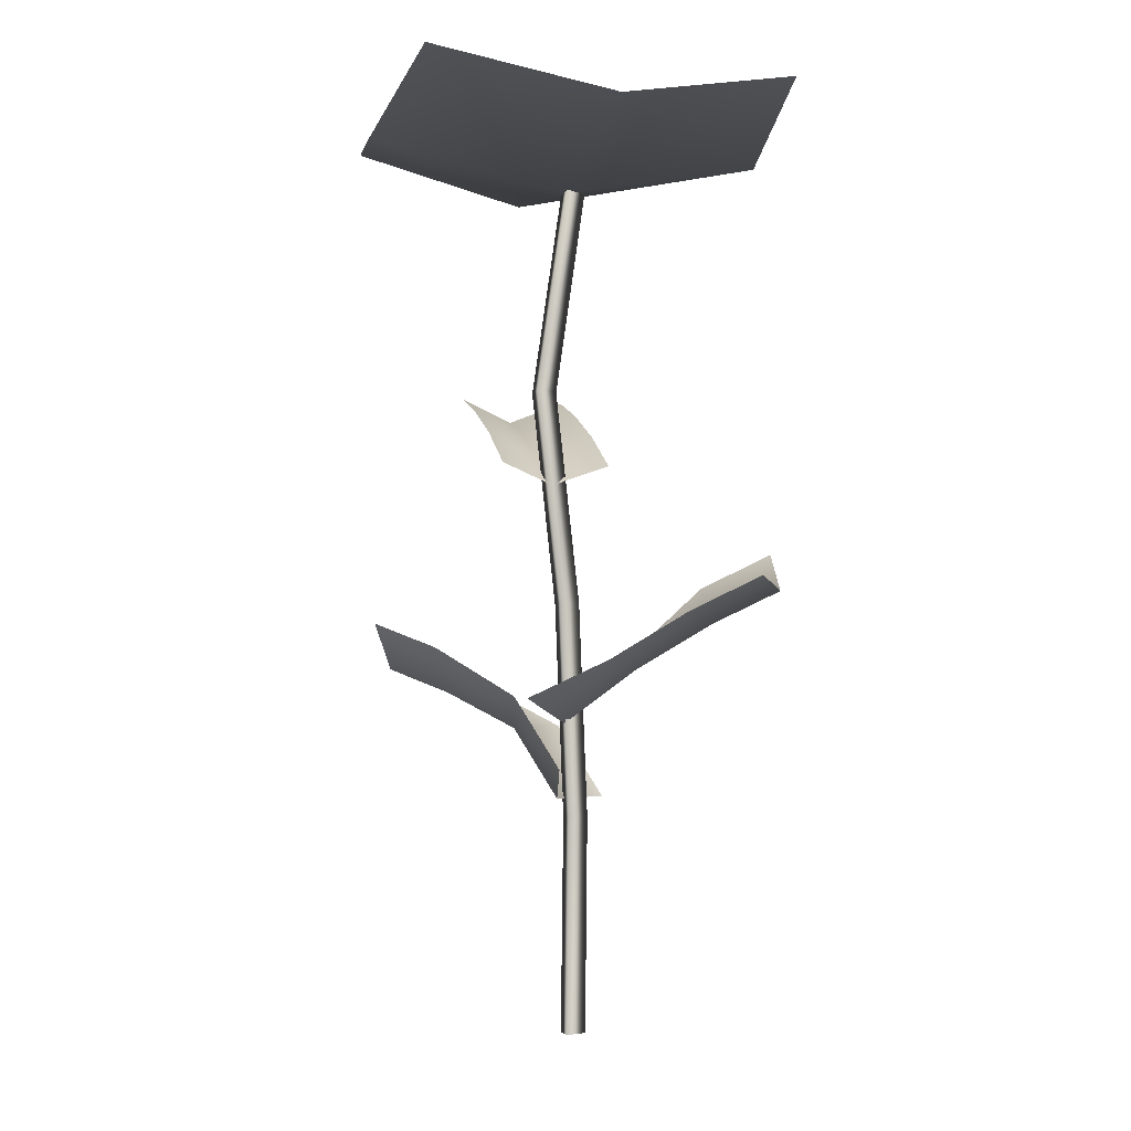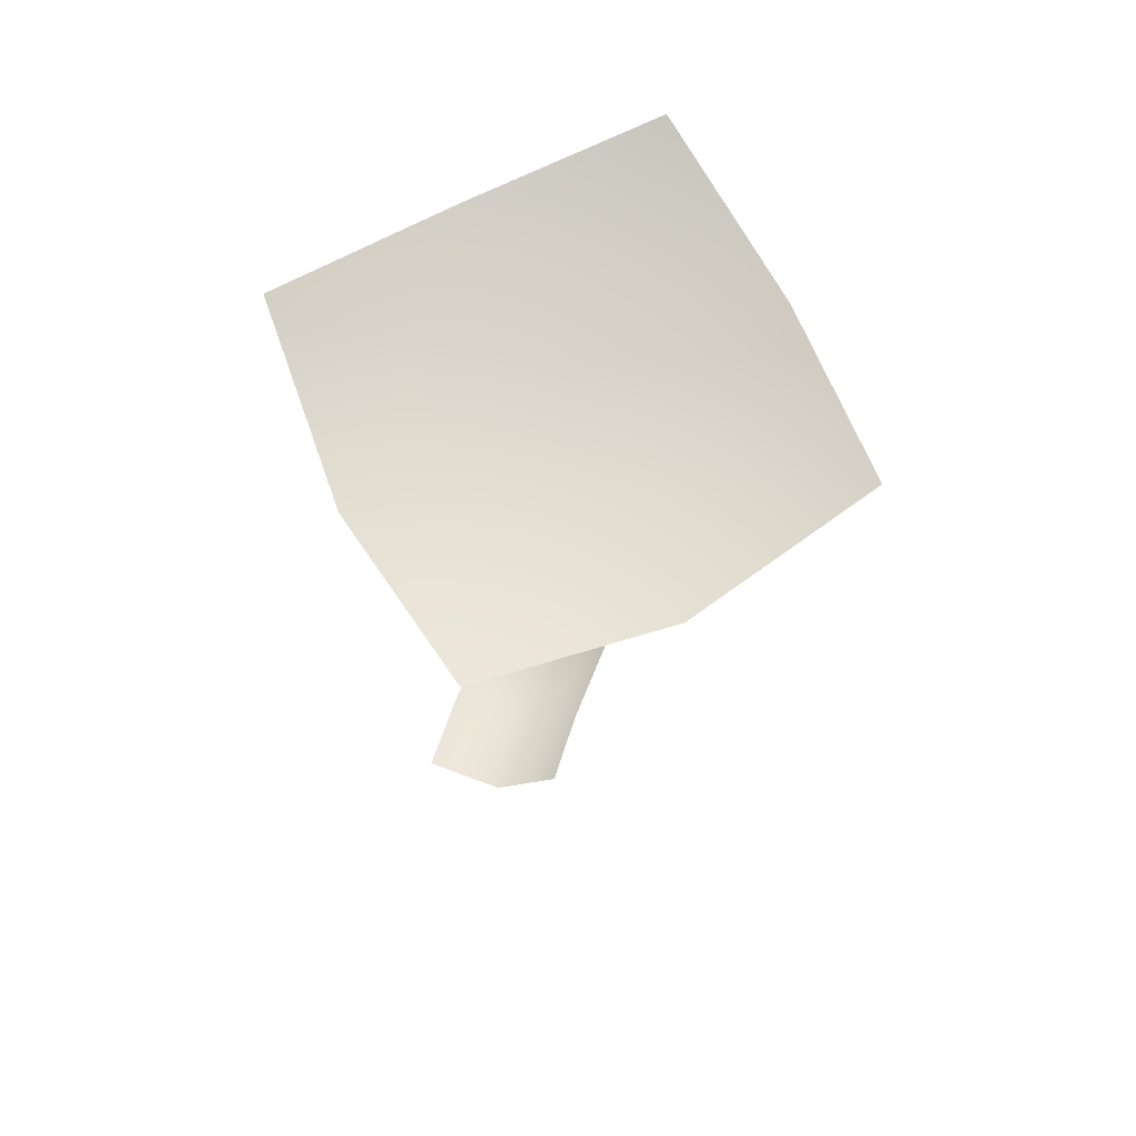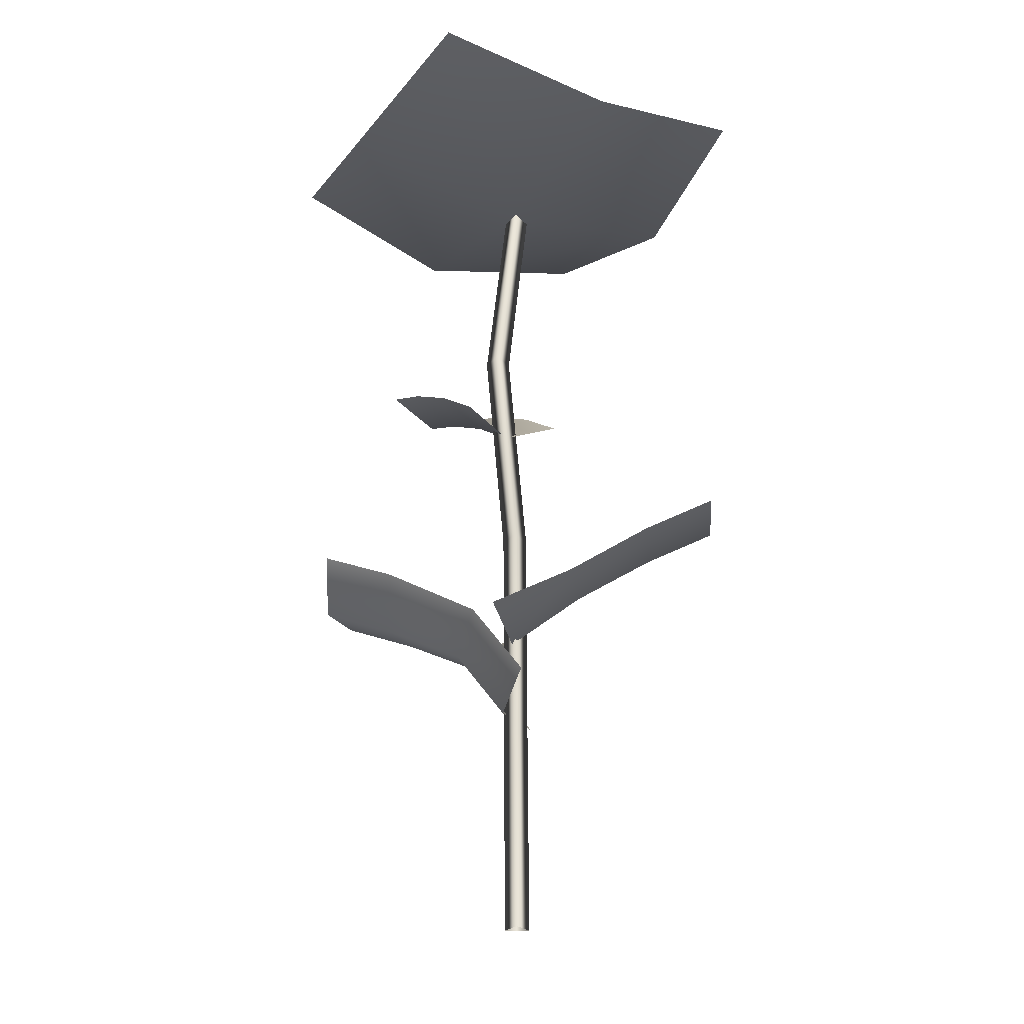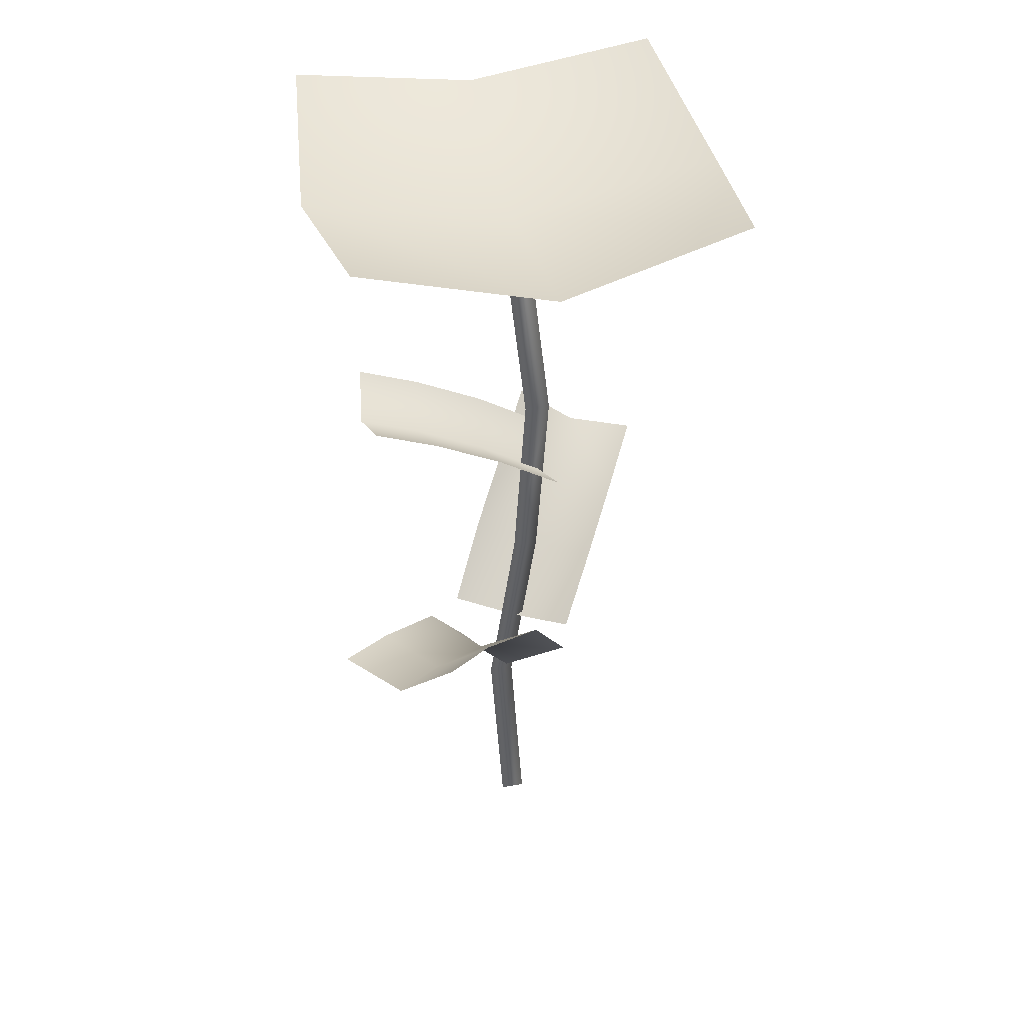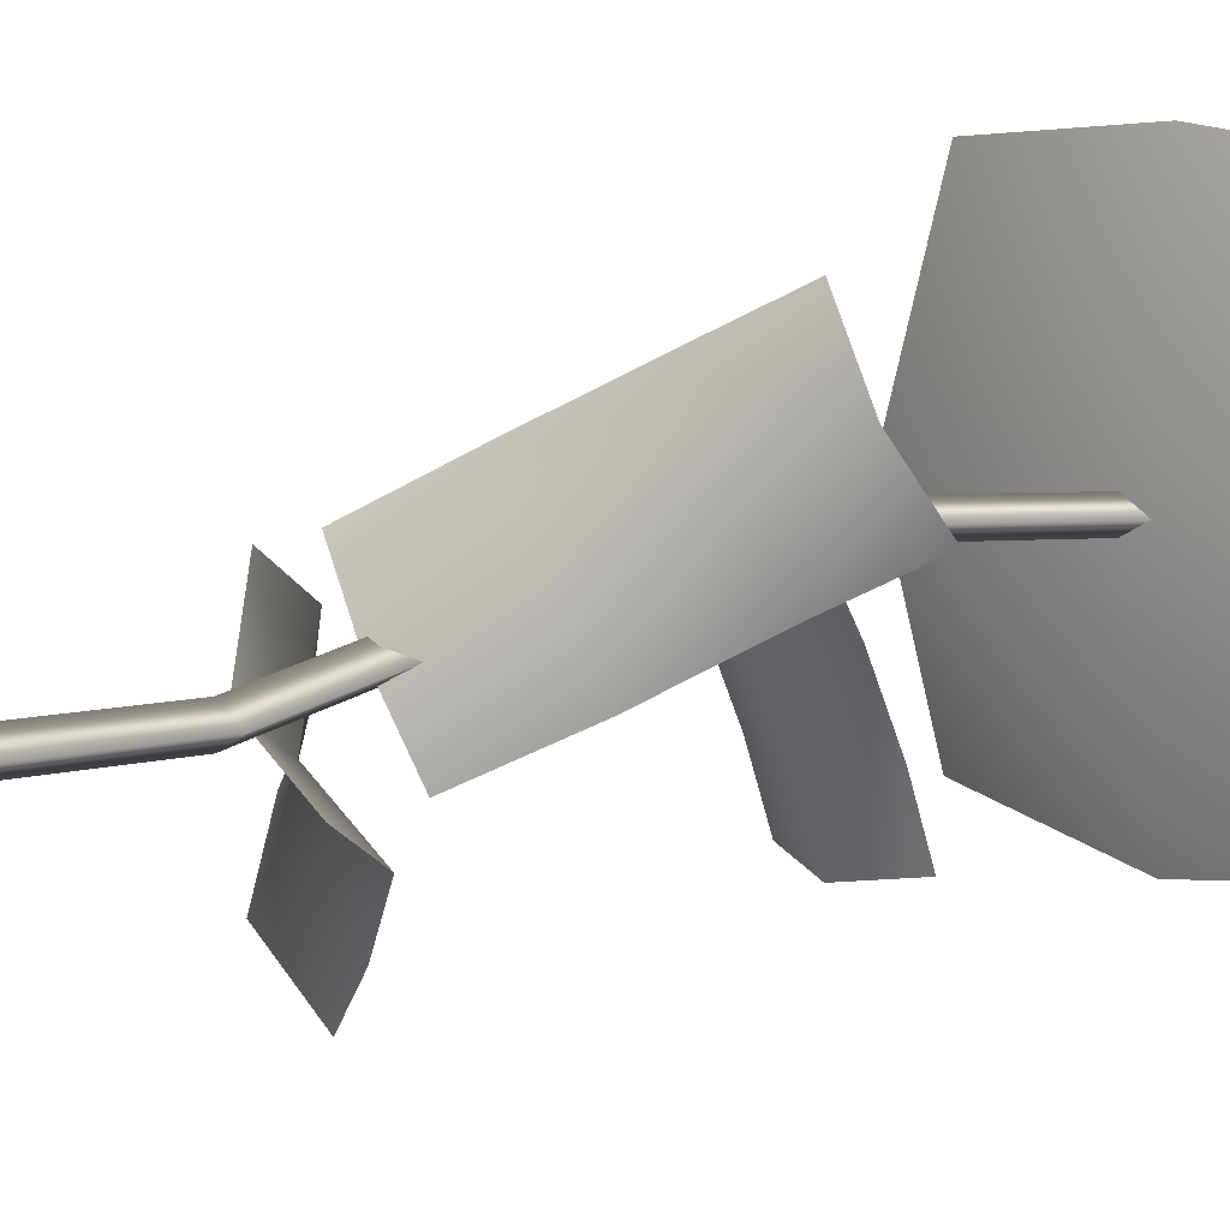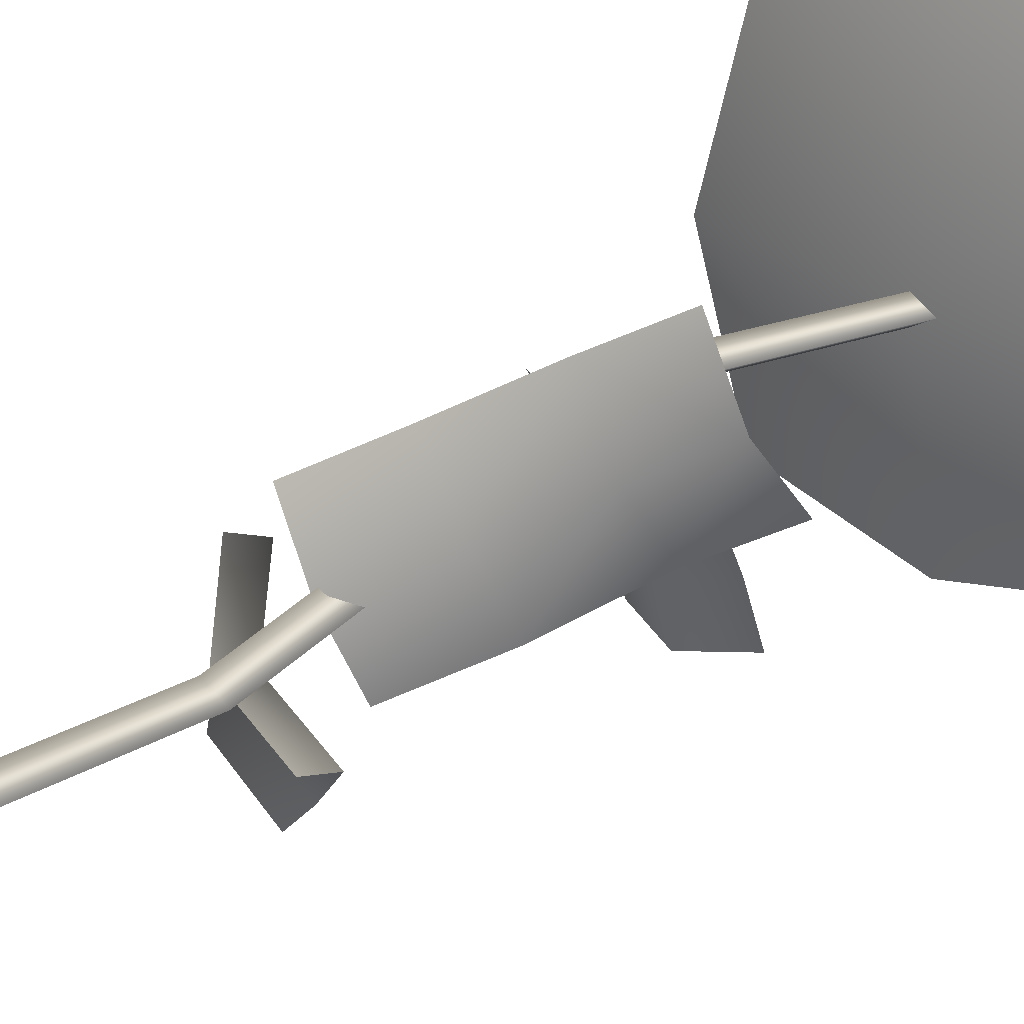
<metadata>
{"format":"obj","ext":"obj","renderer":"f3d","projection":"perspective","resolution":1024,"background":"white","views":[{"elev":-5.9,"azim":-14.9,"up":"+Y"},{"elev":72.0,"azim":-116.6,"up":"+Y"},{"elev":-24.6,"azim":-29.4,"up":"+Y"},{"elev":41.4,"azim":-102.2,"up":"+Y"},{"elev":10.9,"azim":43.8,"up":"+Z"},{"elev":25.8,"azim":40.7,"up":"+Z"}]}
</metadata>
<code>
g default
v -0.122 0.5973 0.118
v 0.114 0.5973 0.118
v -0.122 0.5973 -0.118
v 0.114 0.5973 -0.118
v -0.1359 0.5723 0
v 0.128 0.5723 0
v -0.003998 0.5723 0.132
v -0.003998 0.5464 0
v -0.003998 0.5723 -0.132
v -0.004936 0 -0.008034
v -0.004936 0 0.008034
v 0.00898 0 0
v -0.004936 0.5464 -0.008034
v -0.004936 0.5464 0.008034
v 0.00898 0.5464 0
v -0.001213 0.1366 -0.01605
v -0.001213 0.1366 2.3e-05
v 0.0127 0.1366 -0.008011
v -0.01106 0.2732 0.000114
v -0.01106 0.2732 0.01619
v 0.002861 0.2732 0.008148
v -0.02744 0.4098 0.00412
v -0.02744 0.4098 0.02019
v -0.01353 0.4098 0.01215
v -0.05123 0.3615 0.02226
v 0.01879 0.3615 0.02226
v -0.05123 0.4236 -0.09988
v 0.01879 0.4236 -0.09988
v -0.01621 0.349 0.01331
v -0.01621 0.4093 -0.1054
v -0.05123 0.4087 -0.06142
v -0.01621 0.3949 -0.06827
v 0.01879 0.4087 -0.06142
v -0.05123 0.387 -0.01809
v -0.01621 0.374 -0.0263
v 0.01879 0.387 -0.01809
v 0.006614 0.2108 -0.03989
v -0.03771 0.2108 0.03339
v 0.1242 0.3055 0.03512
v 0.09118 0.2843 0.1112
v -0.005463 0.1962 0.002846
v 0.1168 0.2784 0.07254
v 0.08457 0.2845 0.01205
v 0.07841 0.2582 0.05026
v 0.05151 0.2633 0.08817
v 0.04729 0.2448 -0.0153
v 0.03447 0.2295 0.02699
v 0.007759 0.2341 0.06089
v -0.01767 0.1662 0.03674
v 0.02969 0.1496 -0.03268
v -0.1174 0.2635 -0.06665
v -0.06736 0.2402 -0.1321
v -0.008225 0.1481 -0.005348
v -0.1006 0.235 -0.09968
v -0.08293 0.2461 -0.03413
v -0.06728 0.2183 -0.06825
v -0.03289 0.2228 -0.09961
v -0.04041 0.2129 0.01005
v -0.03056 0.1939 -0.03154
v 0.006958 0.1963 -0.05936
g pPlane104
f 5 8 9 3
f 1 7 8 5
f 8 7 2 6
f 9 8 6 4
f 22 23 14 13
f 23 24 15 14
f 24 22 13 15
f 10 11 17 16
f 11 12 18 17
f 12 10 16 18
f 16 17 20 19
f 17 18 21 20
f 18 16 19 21
f 19 20 23 22
f 20 21 24 23
f 21 19 22 24
f 31 32 30 27
f 30 32 33 28
f 34 35 32 31
f 33 32 35 36
f 25 29 35 34
f 36 35 29 26
f 43 44 42 39
f 42 44 45 40
f 46 47 44 43
f 45 44 47 48
f 37 41 47 46
f 48 47 41 38
f 55 56 54 51
f 54 56 57 52
f 58 59 56 55
f 57 56 59 60
f 49 53 59 58
f 60 59 53 50

</code>
